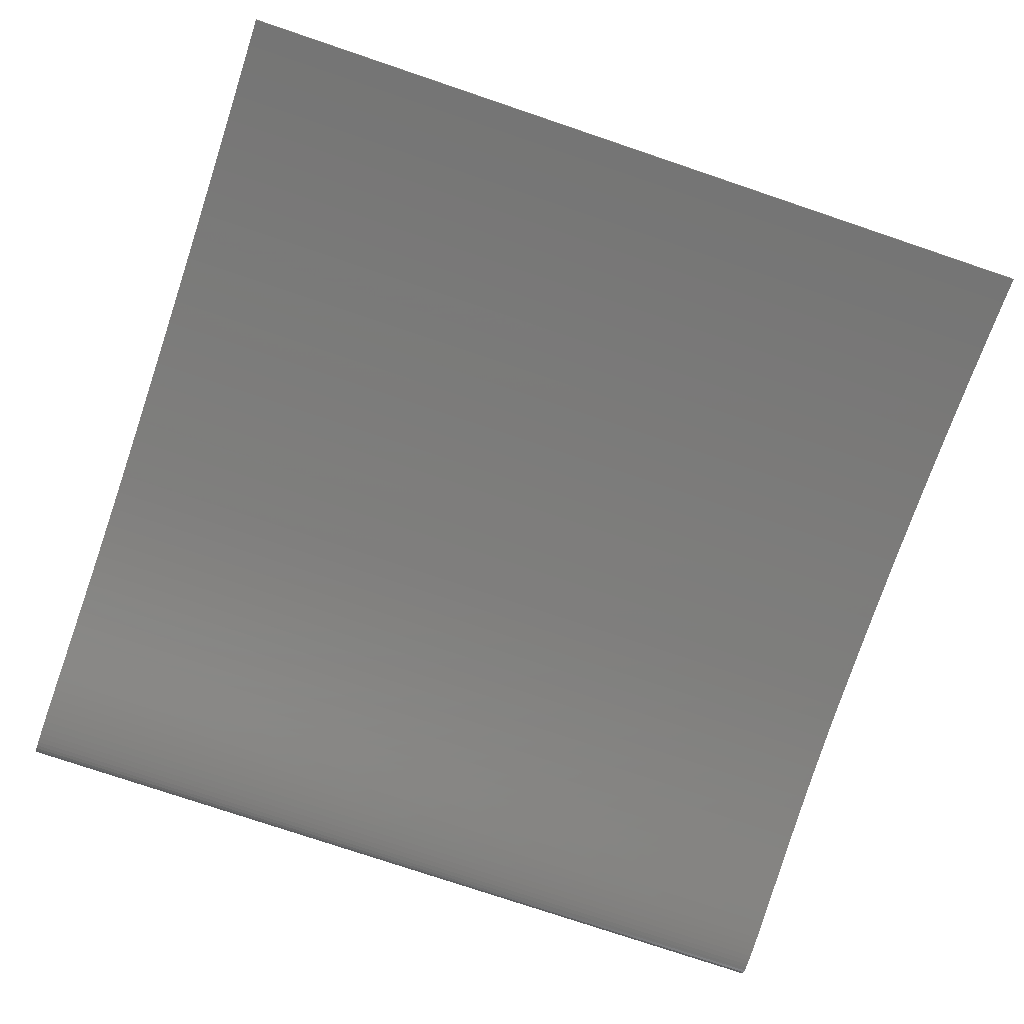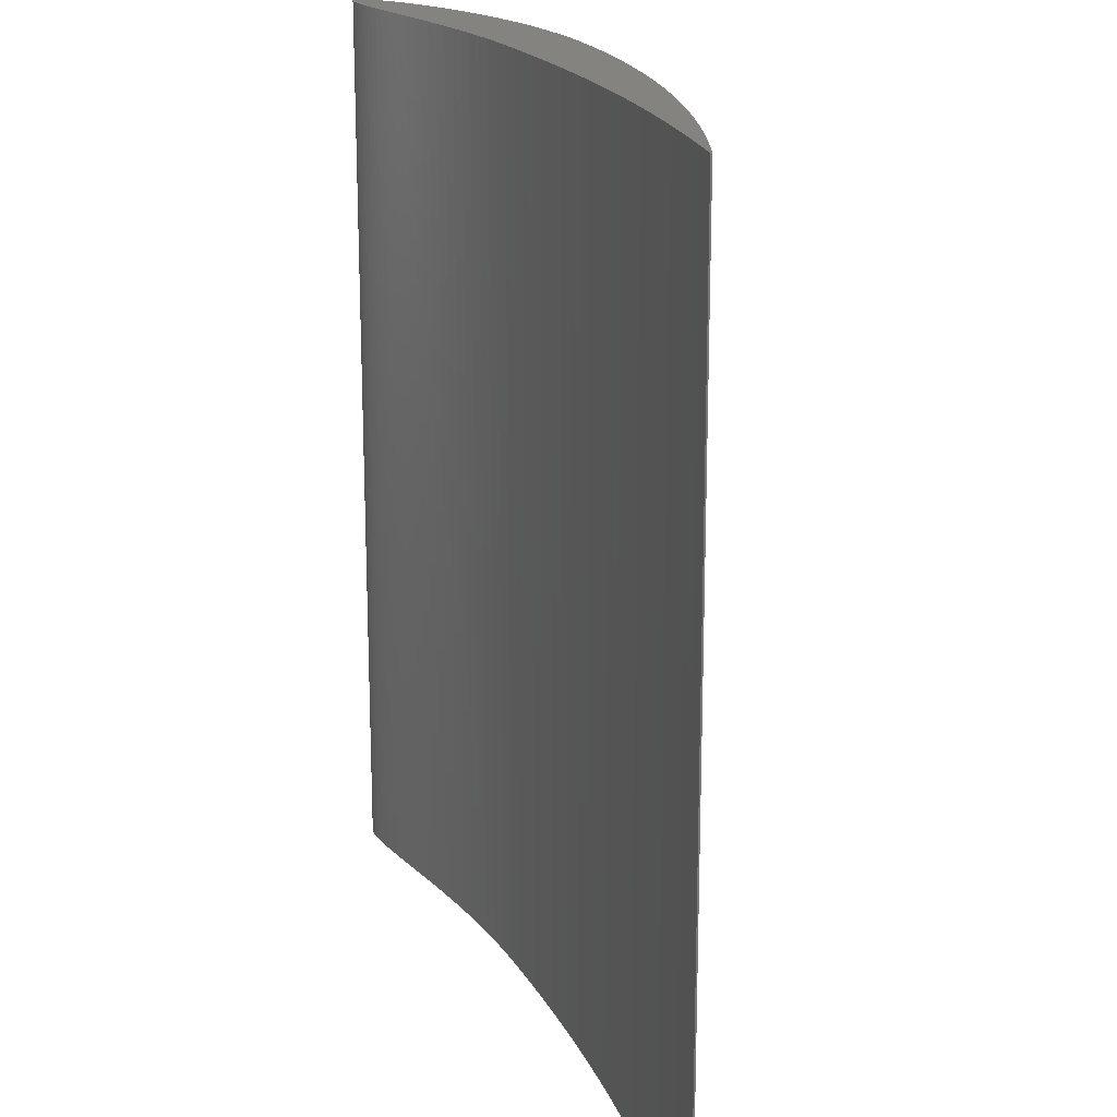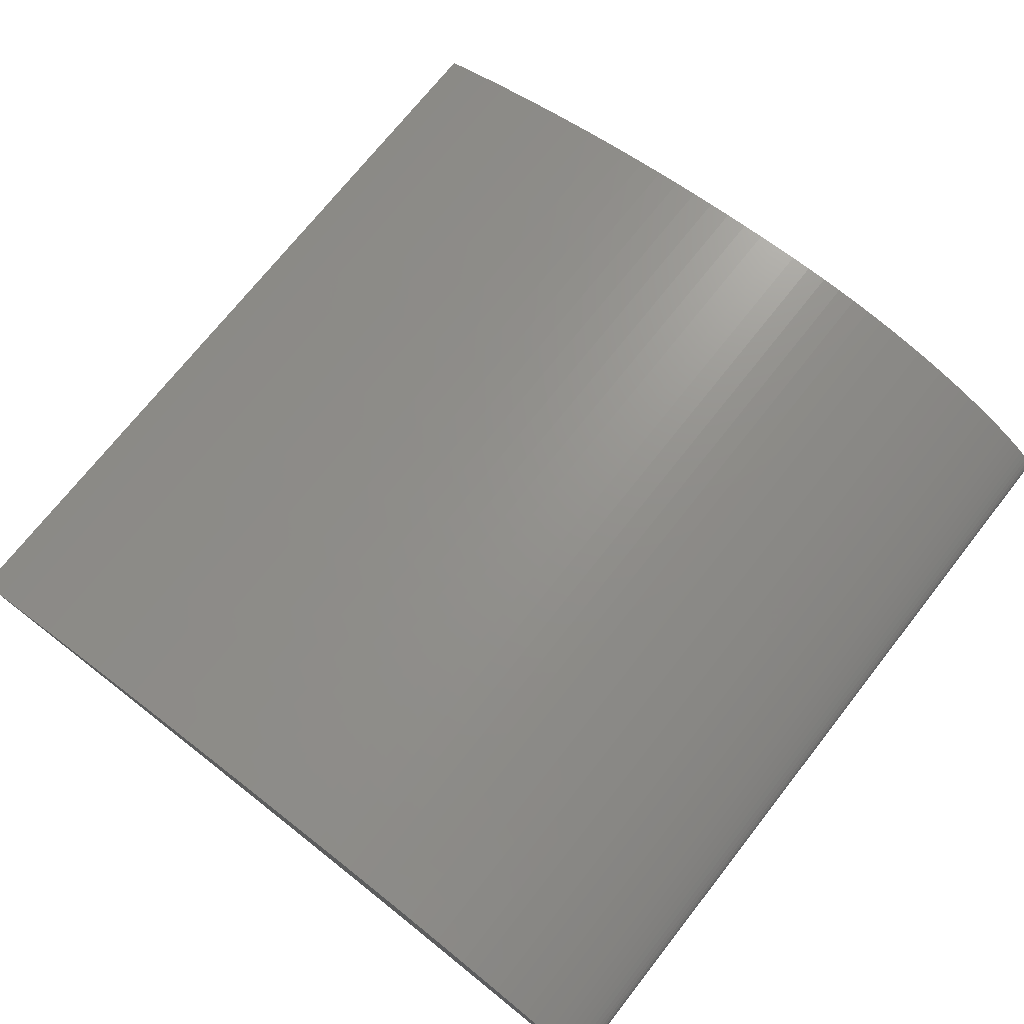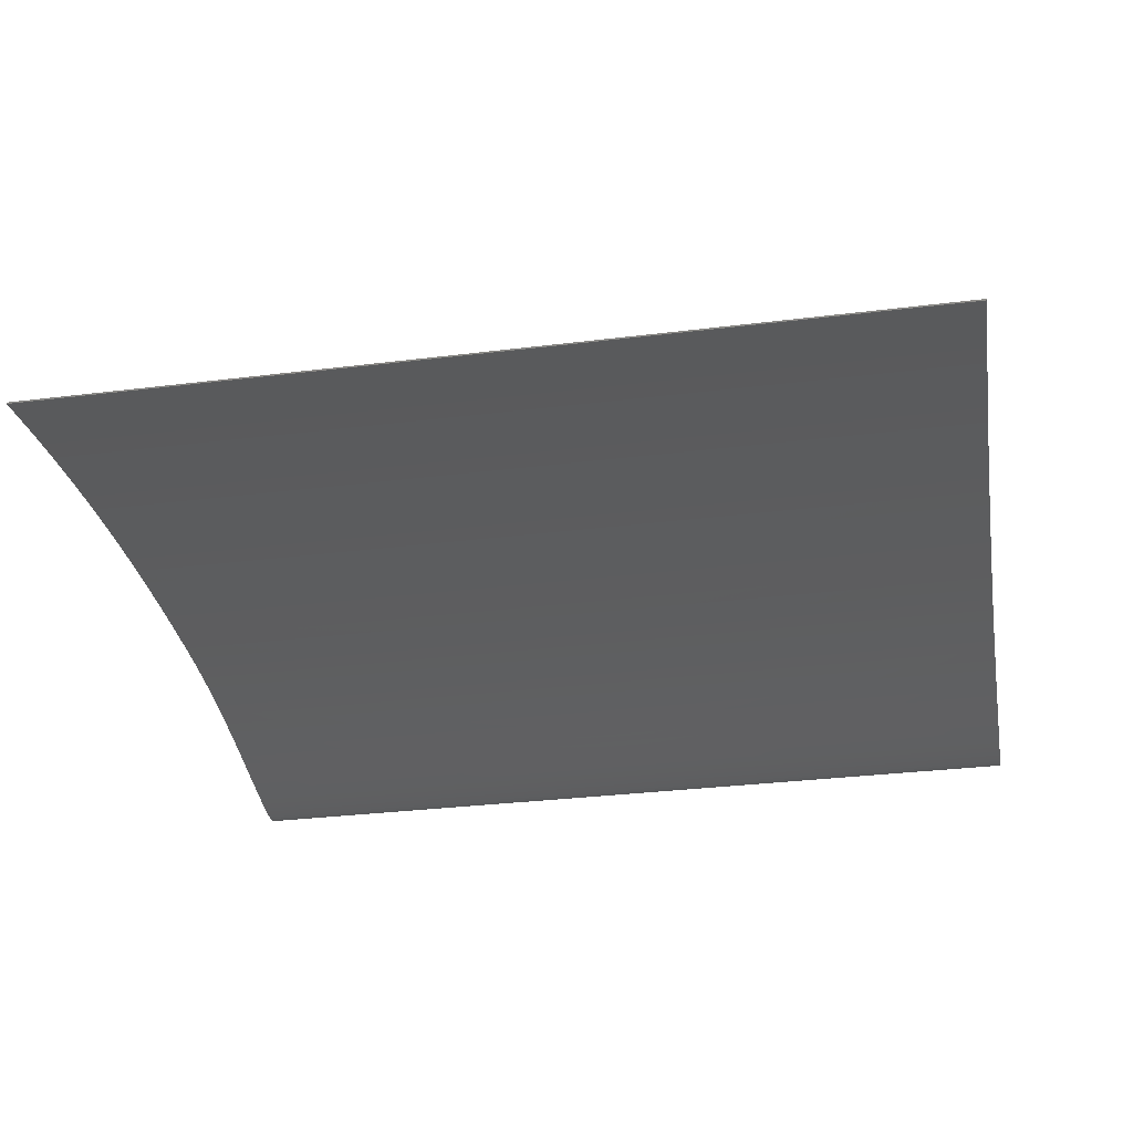
<metadata>
{"format":"stl","ext":"stl","renderer":"f3d","projection":"perspective","resolution":1024,"background":"white","views":[{"elev":-77.1,"azim":71.4,"up":"+Y"},{"elev":18.8,"azim":69.9,"up":"+Z"},{"elev":72.2,"azim":-141.8,"up":"+Y"},{"elev":-32.0,"azim":99.8,"up":"+Y"}]}
</metadata>
<code>
# stl→obj: 202 verts, 606 faces
v 0.9998 -0.0008116 0.5
v 0.9677 0.004548 -0.5
v 0.9998 -0.0008116 -0.5
v 0.9677 0.004548 0.5
v 1 0.0008116 0.5
v 0.9695 0.01177 0.5
v 1 0.0008116 -0.5
v 0.9695 0.01177 -0.5
v 0.9357 0.009551 -0.5
v 0.9357 0.009551 0.5
v 0.9387 0.02218 0.5
v 0.9387 0.02218 -0.5
v 0.9039 0.01419 -0.5
v 0.9039 0.01419 0.5
v 0.9079 0.03207 0.5
v 0.9079 0.03207 -0.5
v 0.8722 0.01846 -0.5
v 0.8722 0.01846 0.5
v 0.8771 0.0414 0.5
v 0.8771 0.0414 -0.5
v 0.8408 0.02236 -0.5
v 0.8408 0.02236 0.5
v 0.8463 0.0502 0.5
v 0.8463 0.0502 -0.5
v 0.8096 0.02589 -0.5
v 0.8096 0.02589 0.5
v 0.8156 0.05844 0.5
v 0.8156 0.05844 -0.5
v 0.7787 0.02905 -0.5
v 0.7787 0.02905 0.5
v 0.785 0.06614 0.5
v 0.785 0.06614 -0.5
v 0.7481 0.03185 -0.5
v 0.7481 0.03185 0.5
v 0.7545 0.0733 0.5
v 0.7545 0.0733 -0.5
v 0.7178 0.03429 -0.5
v 0.7178 0.03429 0.5
v 0.7243 0.07991 0.5
v 0.7243 0.07991 -0.5
v 0.6878 0.03638 -0.5
v 0.6878 0.03638 0.5
v 0.6942 0.08598 0.5
v 0.6942 0.08598 -0.5
v 0.6582 0.03814 -0.5
v 0.6582 0.03814 0.5
v 0.6644 0.09152 0.5
v 0.6644 0.09152 -0.5
v 0.6289 0.03958 -0.5
v 0.6289 0.03958 0.5
v 0.6348 0.09652 0.5
v 0.6348 0.09652 -0.5
v 0.6001 0.04071 -0.5
v 0.6001 0.04071 0.5
v 0.6056 0.101 0.5
v 0.6056 0.101 -0.5
v 0.5718 0.04155 -0.5
v 0.5718 0.04155 0.5
v 0.5767 0.105 0.5
v 0.5767 0.105 -0.5
v 0.5439 0.04212 -0.5
v 0.5439 0.04212 0.5
v 0.5482 0.1084 0.5
v 0.5482 0.1084 -0.5
v 0.5164 0.04244 -0.5
v 0.5164 0.04244 0.5
v 0.5201 0.1113 0.5
v 0.5201 0.1113 -0.5
v 0.4895 0.04252 -0.5
v 0.4895 0.04252 0.5
v 0.4924 0.1138 0.5
v 0.4924 0.1138 -0.5
v 0.4631 0.0424 -0.5
v 0.4631 0.0424 0.5
v 0.4652 0.1158 0.5
v 0.4652 0.1158 -0.5
v 0.4373 0.04208 -0.5
v 0.4373 0.04208 0.5
v 0.4386 0.1173 0.5
v 0.4386 0.1173 -0.5
v 0.412 0.0416 -0.5
v 0.412 0.0416 0.5
v 0.4124 0.1183 0.5
v 0.4124 0.1183 -0.5
v 0.3876 0.04093 -0.5
v 0.3876 0.04093 0.5
v 0.3866 0.1189 0.5
v 0.3866 0.1189 -0.5
v 0.3641 0.03986 -0.5
v 0.3641 0.03986 0.5
v 0.3611 0.1187 0.5
v 0.3611 0.1187 -0.5
v 0.3411 0.0384 -0.5
v 0.3411 0.0384 0.5
v 0.3363 0.1178 0.5
v 0.3363 0.1178 -0.5
v 0.3188 0.03659 -0.5
v 0.3188 0.03659 0.5
v 0.3121 0.1163 0.5
v 0.3121 0.1163 -0.5
v 0.2972 0.03449 -0.5
v 0.2972 0.03449 0.5
v 0.2886 0.114 0.5
v 0.2886 0.114 -0.5
v 0.2761 0.03213 -0.5
v 0.2761 0.03213 0.5
v 0.2659 0.1112 0.5
v 0.2659 0.1112 -0.5
v 0.2558 0.02957 -0.5
v 0.2558 0.02957 0.5
v 0.244 0.1079 0.5
v 0.244 0.1079 -0.5
v 0.2361 0.02684 -0.5
v 0.2361 0.02684 0.5
v 0.2229 0.1041 0.5
v 0.2229 0.1041 -0.5
v 0.2171 0.02399 -0.5
v 0.2171 0.02399 0.5
v 0.2026 0.09985 0.5
v 0.2026 0.09985 -0.5
v 0.1987 0.02107 -0.5
v 0.1987 0.02107 0.5
v 0.1832 0.09524 0.5
v 0.1832 0.09524 -0.5
v 0.1811 0.01812 -0.5
v 0.1811 0.01812 0.5
v 0.1647 0.09031 0.5
v 0.1647 0.09031 -0.5
v 0.1642 0.01517 -0.5
v 0.1642 0.01517 0.5
v 0.1471 0.08513 0.5
v 0.1471 0.08513 -0.5
v 0.1481 0.01227 -0.5
v 0.1481 0.01227 0.5
v 0.1305 0.07974 0.5
v 0.1305 0.07974 -0.5
v 0.1326 0.009453 -0.5
v 0.1326 0.009453 0.5
v 0.1147 0.0742 0.5
v 0.1147 0.0742 -0.5
v 0.118 0.006754 -0.5
v 0.118 0.006754 0.5
v 0.1 0.06856 0.5
v 0.1 0.06856 -0.5
v 0.1041 0.004211 -0.5
v 0.1041 0.004211 0.5
v 0.08623 0.06287 0.5
v 0.08623 0.06287 -0.5
v 0.09103 0.001855 -0.5
v 0.09103 0.001855 0.5
v 0.07346 0.05718 0.5
v 0.07346 0.05718 -0.5
v 0.07877 -0.0002807 -0.5
v 0.07877 -0.0002807 0.5
v 0.06168 0.05153 0.5
v 0.06168 0.05153 -0.5
v 0.06732 -0.002168 -0.5
v 0.06732 -0.002168 0.5
v 0.05091 0.04597 0.5
v 0.05091 0.04597 -0.5
v 0.05672 -0.003778 -0.5
v 0.05672 -0.003778 0.5
v 0.04117 0.04054 0.5
v 0.04117 0.04054 -0.5
v 0.04698 -0.005085 -0.5
v 0.04698 -0.005085 0.5
v 0.03244 0.03527 0.5
v 0.03244 0.03527 -0.5
v 0.0381 -0.006065 -0.5
v 0.0381 -0.006065 0.5
v 0.02473 0.03021 0.5
v 0.02473 0.03021 -0.5
v 0.03011 -0.006697 -0.5
v 0.03011 -0.006697 0.5
v 0.01805 0.02538 0.5
v 0.01805 0.02538 -0.5
v 0.02302 -0.006961 -0.5
v 0.02302 -0.006961 0.5
v 0.0124 0.02082 0.5
v 0.0124 0.02082 -0.5
v 0.01684 -0.006839 -0.5
v 0.01684 -0.006839 0.5
v 0.00778 0.01654 0.5
v 0.00778 0.01654 -0.5
v 0.01159 -0.006317 -0.5
v 0.01159 -0.006317 0.5
v 0.004184 0.01256 0.5
v 0.004184 0.01256 -0.5
v 0.007265 -0.005381 -0.5
v 0.007265 -0.005381 0.5
v 0.001611 0.008912 0.5
v 0.001611 0.008912 -0.5
v 0.003887 -0.004021 -0.5
v 0.003887 -0.004021 0.5
v 5.932e-05 0.005596 0.5
v 5.932e-05 0.005596 -0.5
v 0.001463 -0.002229 -0.5
v 0.001463 -0.002229 0.5
v -0.000476 0.002624 0.5
v -0.000476 0.002624 -0.5
v 0 0 -0.5
v 0 0 0.5
f 1 2 3
f 1 4 2
f 1 5 6
f 1 6 4
f 3 7 8
f 3 8 2
f 4 9 2
f 4 10 9
f 4 6 11
f 4 11 10
f 2 8 12
f 2 12 9
f 10 13 9
f 10 14 13
f 10 11 15
f 10 15 14
f 9 12 16
f 9 16 13
f 14 17 13
f 14 18 17
f 14 15 19
f 14 19 18
f 13 16 20
f 13 20 17
f 18 21 17
f 18 22 21
f 18 19 23
f 18 23 22
f 17 20 24
f 17 24 21
f 22 25 21
f 22 26 25
f 22 23 27
f 22 27 26
f 21 24 28
f 21 28 25
f 26 29 25
f 26 30 29
f 26 27 31
f 26 31 30
f 25 28 32
f 25 32 29
f 30 33 29
f 30 34 33
f 30 31 35
f 30 35 34
f 29 32 36
f 29 36 33
f 34 37 33
f 34 38 37
f 34 35 39
f 34 39 38
f 33 36 40
f 33 40 37
f 38 41 37
f 38 42 41
f 38 39 43
f 38 43 42
f 37 40 44
f 37 44 41
f 42 45 41
f 42 46 45
f 42 43 47
f 42 47 46
f 41 44 48
f 41 48 45
f 46 49 45
f 46 50 49
f 46 47 51
f 46 51 50
f 45 48 52
f 45 52 49
f 50 53 49
f 50 54 53
f 50 51 55
f 50 55 54
f 49 52 56
f 49 56 53
f 54 57 53
f 54 58 57
f 54 55 59
f 54 59 58
f 53 56 60
f 53 60 57
f 58 61 57
f 58 62 61
f 58 59 63
f 58 63 62
f 57 60 64
f 57 64 61
f 62 65 61
f 62 66 65
f 62 63 67
f 62 67 66
f 61 64 68
f 61 68 65
f 66 69 65
f 66 70 69
f 66 67 71
f 66 71 70
f 65 68 72
f 65 72 69
f 70 73 69
f 70 74 73
f 70 71 75
f 70 75 74
f 69 72 76
f 69 76 73
f 74 77 73
f 74 78 77
f 74 75 79
f 74 79 78
f 73 76 80
f 73 80 77
f 78 81 77
f 78 82 81
f 78 79 83
f 78 83 82
f 77 80 84
f 77 84 81
f 82 85 81
f 82 86 85
f 82 83 87
f 82 87 86
f 81 84 88
f 81 88 85
f 86 89 85
f 86 90 89
f 86 87 91
f 86 91 90
f 85 88 92
f 85 92 89
f 90 93 89
f 90 94 93
f 90 91 95
f 90 95 94
f 89 92 96
f 89 96 93
f 94 97 93
f 94 98 97
f 94 95 99
f 94 99 98
f 93 96 100
f 93 100 97
f 98 101 97
f 98 102 101
f 98 99 103
f 98 103 102
f 97 100 104
f 97 104 101
f 102 105 101
f 102 106 105
f 102 103 107
f 102 107 106
f 101 104 108
f 101 108 105
f 106 109 105
f 106 110 109
f 106 107 111
f 106 111 110
f 105 108 112
f 105 112 109
f 110 113 109
f 110 114 113
f 110 111 115
f 110 115 114
f 109 112 116
f 109 116 113
f 114 117 113
f 114 118 117
f 114 115 119
f 114 119 118
f 113 116 120
f 113 120 117
f 118 121 117
f 118 122 121
f 118 119 123
f 118 123 122
f 117 120 124
f 117 124 121
f 122 125 121
f 122 126 125
f 122 123 127
f 122 127 126
f 121 124 128
f 121 128 125
f 126 129 125
f 126 130 129
f 126 127 131
f 126 131 130
f 125 128 132
f 125 132 129
f 130 133 129
f 130 134 133
f 130 131 135
f 130 135 134
f 129 132 136
f 129 136 133
f 134 137 133
f 134 138 137
f 134 135 139
f 134 139 138
f 133 136 140
f 133 140 137
f 138 141 137
f 138 142 141
f 138 139 143
f 138 143 142
f 137 140 144
f 137 144 141
f 142 145 141
f 142 146 145
f 142 143 147
f 142 147 146
f 141 144 148
f 141 148 145
f 146 149 145
f 146 150 149
f 146 147 151
f 146 151 150
f 145 148 152
f 145 152 149
f 150 153 149
f 150 154 153
f 150 151 155
f 150 155 154
f 149 152 156
f 149 156 153
f 154 157 153
f 154 158 157
f 154 155 159
f 154 159 158
f 153 156 160
f 153 160 157
f 158 161 157
f 158 162 161
f 158 159 163
f 158 163 162
f 157 160 164
f 157 164 161
f 162 165 161
f 162 166 165
f 162 163 167
f 162 167 166
f 161 164 168
f 161 168 165
f 166 169 165
f 166 170 169
f 166 167 171
f 166 171 170
f 165 168 172
f 165 172 169
f 170 173 169
f 170 174 173
f 170 171 175
f 170 175 174
f 169 172 176
f 169 176 173
f 174 177 173
f 174 178 177
f 174 175 179
f 174 179 178
f 173 176 180
f 173 180 177
f 178 181 177
f 178 182 181
f 178 179 183
f 178 183 182
f 177 180 184
f 177 184 181
f 182 185 181
f 182 186 185
f 182 183 187
f 182 187 186
f 181 184 188
f 181 188 185
f 186 189 185
f 186 190 189
f 186 187 191
f 186 191 190
f 185 188 192
f 185 192 189
f 190 193 189
f 190 194 193
f 190 191 195
f 190 195 194
f 189 192 196
f 189 196 193
f 194 197 193
f 194 198 197
f 194 195 199
f 194 199 198
f 193 196 200
f 193 200 197
f 198 201 197
f 198 202 201
f 198 199 202
f 198 199 202
f 197 200 201
f 197 200 201
f 202 200 201
f 202 199 200
f 202 202 198
f 202 202 198
f 201 201 197
f 201 201 197
f 199 196 200
f 199 195 196
f 199 195 196
f 199 195 196
f 199 195 196
f 199 195 196
f 195 192 196
f 195 191 192
f 195 191 192
f 195 191 192
f 195 191 192
f 195 191 192
f 191 188 192
f 191 187 188
f 191 187 188
f 191 187 188
f 191 187 188
f 191 187 188
f 187 184 188
f 187 183 184
f 187 183 184
f 187 183 184
f 187 183 184
f 187 183 184
f 183 180 184
f 183 179 180
f 183 179 180
f 183 179 180
f 183 179 180
f 183 179 180
f 179 176 180
f 179 175 176
f 179 175 176
f 179 175 176
f 179 175 176
f 179 175 176
f 175 172 176
f 175 171 172
f 175 171 172
f 175 171 172
f 175 171 172
f 175 171 172
f 171 168 172
f 171 167 168
f 171 167 168
f 171 167 168
f 171 167 168
f 171 167 168
f 167 164 168
f 167 163 164
f 167 163 164
f 167 163 164
f 167 163 164
f 167 163 164
f 163 160 164
f 163 159 160
f 163 159 160
f 163 159 160
f 163 159 160
f 163 159 160
f 159 156 160
f 159 155 156
f 159 155 156
f 159 155 156
f 159 155 156
f 159 155 156
f 155 152 156
f 155 151 152
f 155 151 152
f 155 151 152
f 155 151 152
f 155 151 152
f 151 148 152
f 151 147 148
f 151 147 148
f 151 147 148
f 151 147 148
f 151 147 148
f 147 144 148
f 147 143 144
f 147 143 144
f 147 143 144
f 147 143 144
f 147 143 144
f 143 140 144
f 143 139 140
f 143 139 140
f 143 139 140
f 143 139 140
f 143 139 140
f 139 136 140
f 139 135 136
f 139 135 136
f 139 135 136
f 139 135 136
f 139 135 136
f 135 132 136
f 135 131 132
f 135 131 132
f 135 131 132
f 135 131 132
f 135 131 132
f 131 128 132
f 131 127 128
f 131 127 128
f 131 127 128
f 131 127 128
f 131 127 128
f 127 124 128
f 127 123 124
f 127 123 124
f 127 123 124
f 127 123 124
f 127 123 124
f 123 120 124
f 123 119 120
f 123 119 120
f 123 119 120
f 123 119 120
f 123 119 120
f 119 116 120
f 119 115 116
f 119 115 116
f 119 115 116
f 119 115 116
f 119 115 116
f 115 112 116
f 115 111 112
f 115 111 112
f 115 111 112
f 115 111 112
f 115 111 112
f 111 108 112
f 111 107 108
f 111 107 108
f 111 107 108
f 111 107 108
f 111 107 108
f 107 104 108
f 107 103 104
f 107 103 104
f 107 103 104
f 107 103 104
f 107 103 104
f 103 100 104
f 103 99 100
f 103 99 100
f 103 99 100
f 103 99 100
f 103 99 100
f 99 96 100
f 99 95 96
f 99 95 96
f 99 95 96
f 99 95 96
f 99 95 96
f 95 92 96
f 95 91 92
f 95 91 92
f 95 91 92
f 95 91 92
f 95 91 92
f 91 88 92
f 91 87 88
f 91 87 88
f 91 87 88
f 91 87 88
f 91 87 88
f 87 84 88
f 87 83 84
f 87 83 84
f 87 83 84
f 87 83 84
f 87 83 84
f 83 80 84
f 83 79 80
f 83 79 80
f 83 79 80
f 83 79 80
f 83 79 80
f 79 76 80
f 79 75 76
f 79 75 76
f 79 75 76
f 79 75 76
f 79 75 76
f 75 72 76
f 75 71 72
f 75 71 72
f 75 71 72
f 75 71 72
f 75 71 72
f 71 68 72
f 71 67 68
f 71 67 68
f 71 67 68
f 71 67 68
f 71 67 68
f 67 64 68
f 67 63 64
f 67 63 64
f 67 63 64
f 67 63 64
f 67 63 64
f 63 60 64
f 63 59 60
f 63 59 60
f 63 59 60
f 63 59 60
f 63 59 60
f 59 56 60
f 59 55 56
f 59 55 56
f 59 55 56
f 59 55 56
f 59 55 56
f 55 52 56
f 55 51 52
f 55 51 52
f 55 51 52
f 55 51 52
f 55 51 52
f 51 48 52
f 51 47 48
f 51 47 48
f 51 47 48
f 51 47 48
f 51 47 48
f 47 44 48
f 47 43 44
f 47 43 44
f 47 43 44
f 47 43 44
f 47 43 44
f 43 40 44
f 43 39 40
f 43 39 40
f 43 39 40
f 43 39 40
f 43 39 40
f 39 36 40
f 39 35 36
f 39 35 36
f 39 35 36
f 39 35 36
f 39 35 36
f 35 32 36
f 35 31 32
f 35 31 32
f 35 31 32
f 35 31 32
f 35 31 32
f 31 28 32
f 31 27 28
f 31 27 28
f 31 27 28
f 31 27 28
f 31 27 28
f 27 24 28
f 27 23 24
f 27 23 24
f 27 23 24
f 27 23 24
f 27 23 24
f 23 20 24
f 23 19 20
f 23 19 20
f 23 19 20
f 23 19 20
f 23 19 20
f 19 16 20
f 19 15 16
f 19 15 16
f 19 15 16
f 19 15 16
f 19 15 16
f 15 12 16
f 15 11 12
f 15 11 12
f 15 11 12
f 15 11 12
f 15 11 12
f 11 8 12
f 11 6 8
f 11 6 8
f 11 6 8
f 11 6 8
f 11 6 8
f 6 7 8
f 6 5 7
f 6 5 7
f 6 5 7
f 6 5 7
f 6 5 7
f 5 3 7
f 5 1 3
f 5 1 3
f 5 1 3
f 5 1 3
f 5 1 3

</code>
